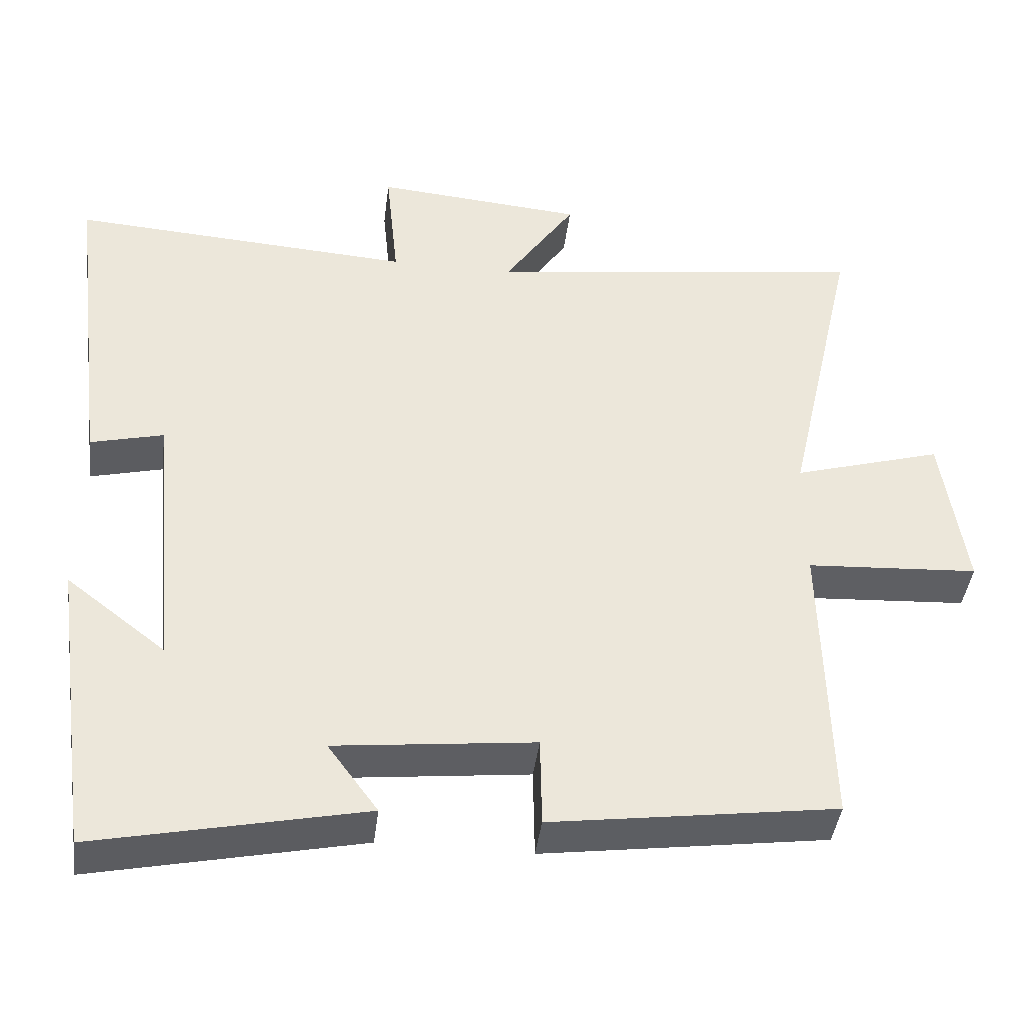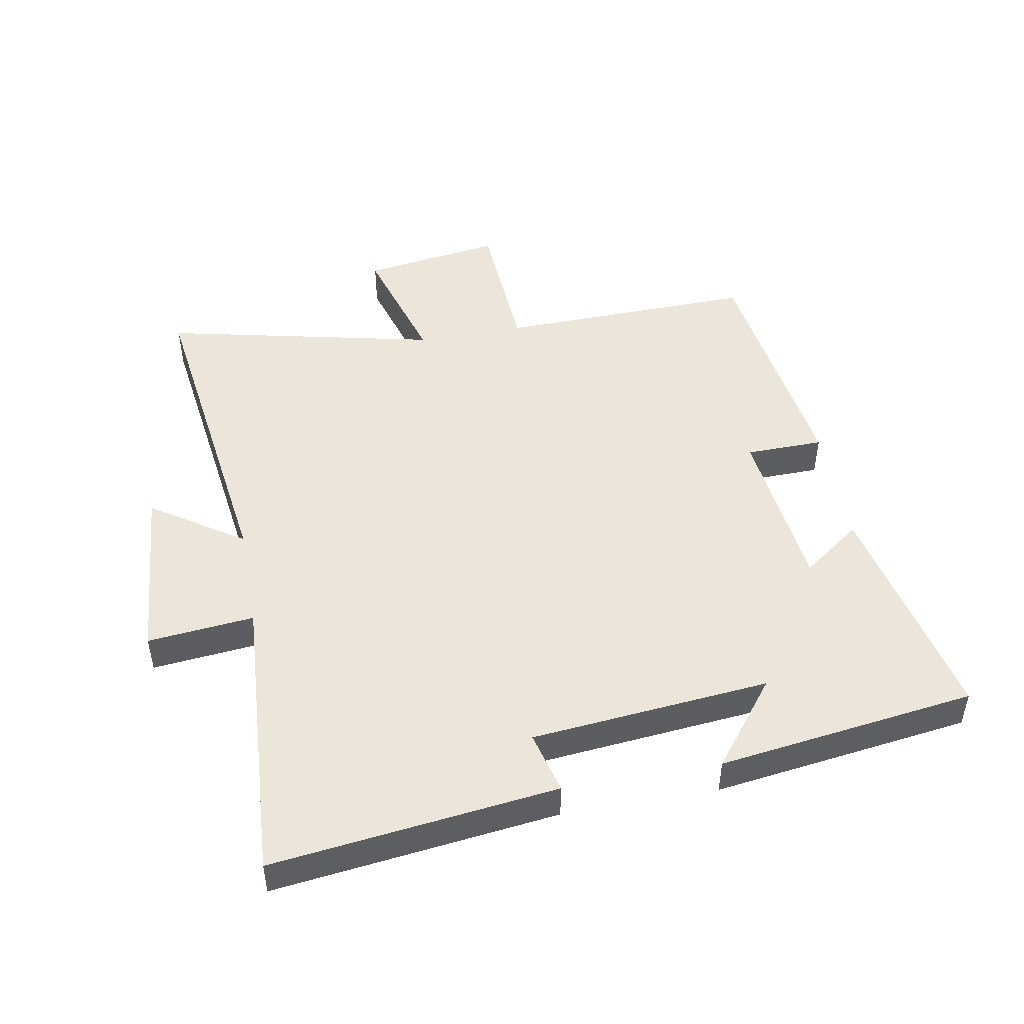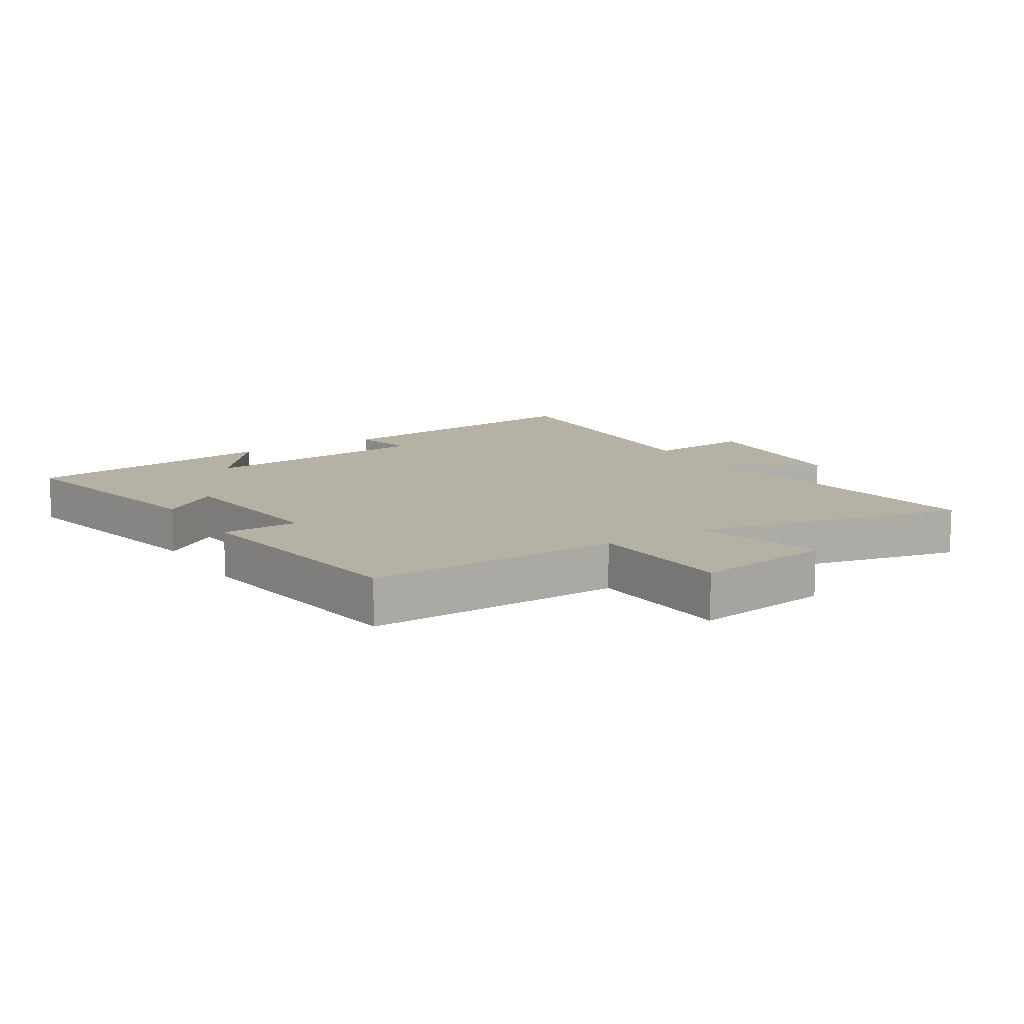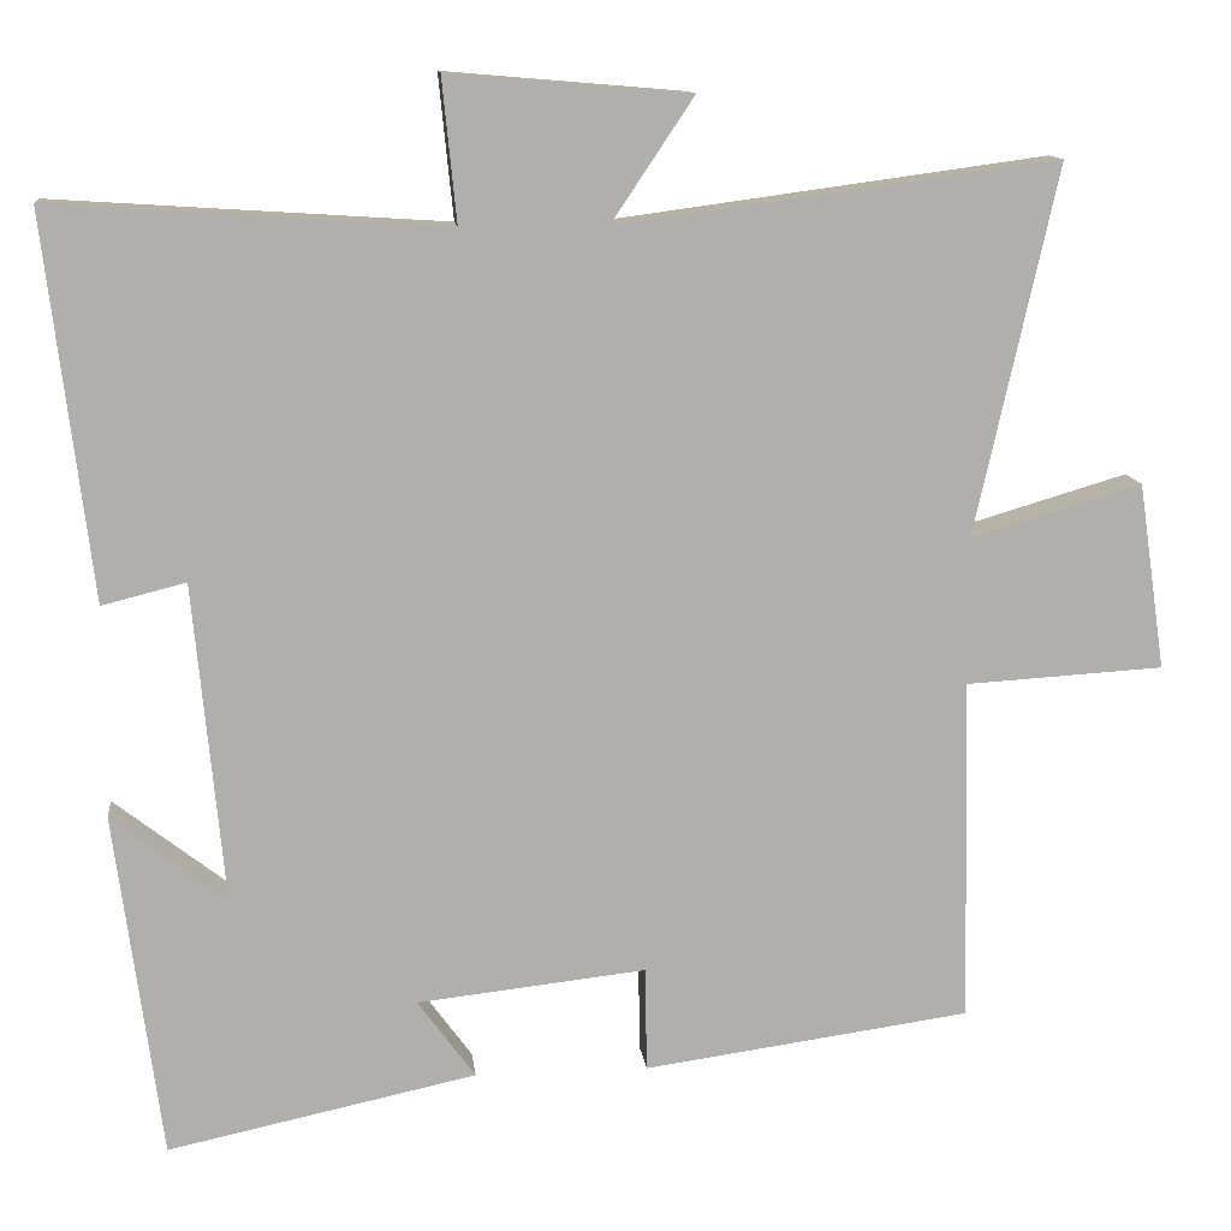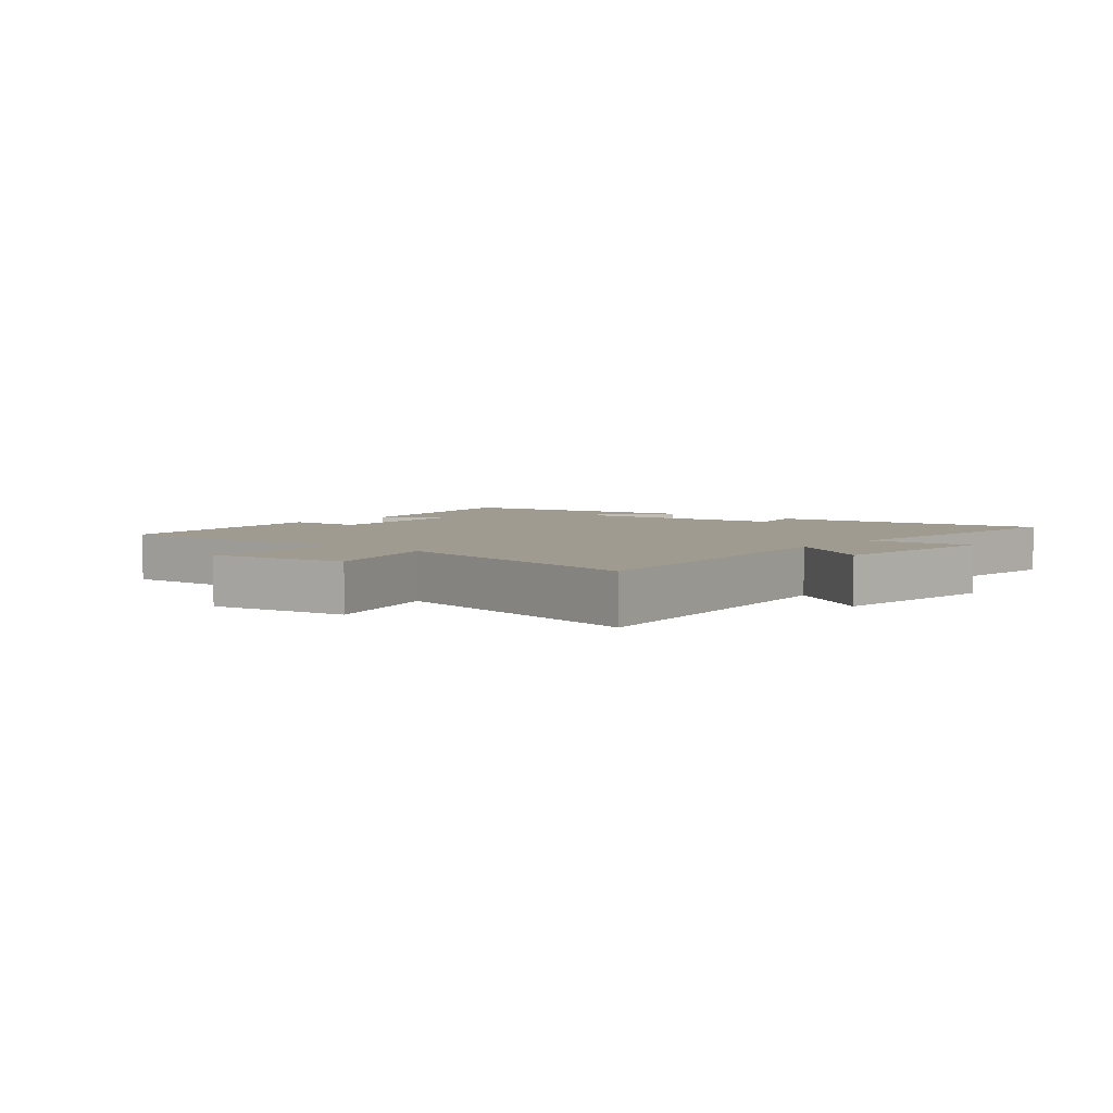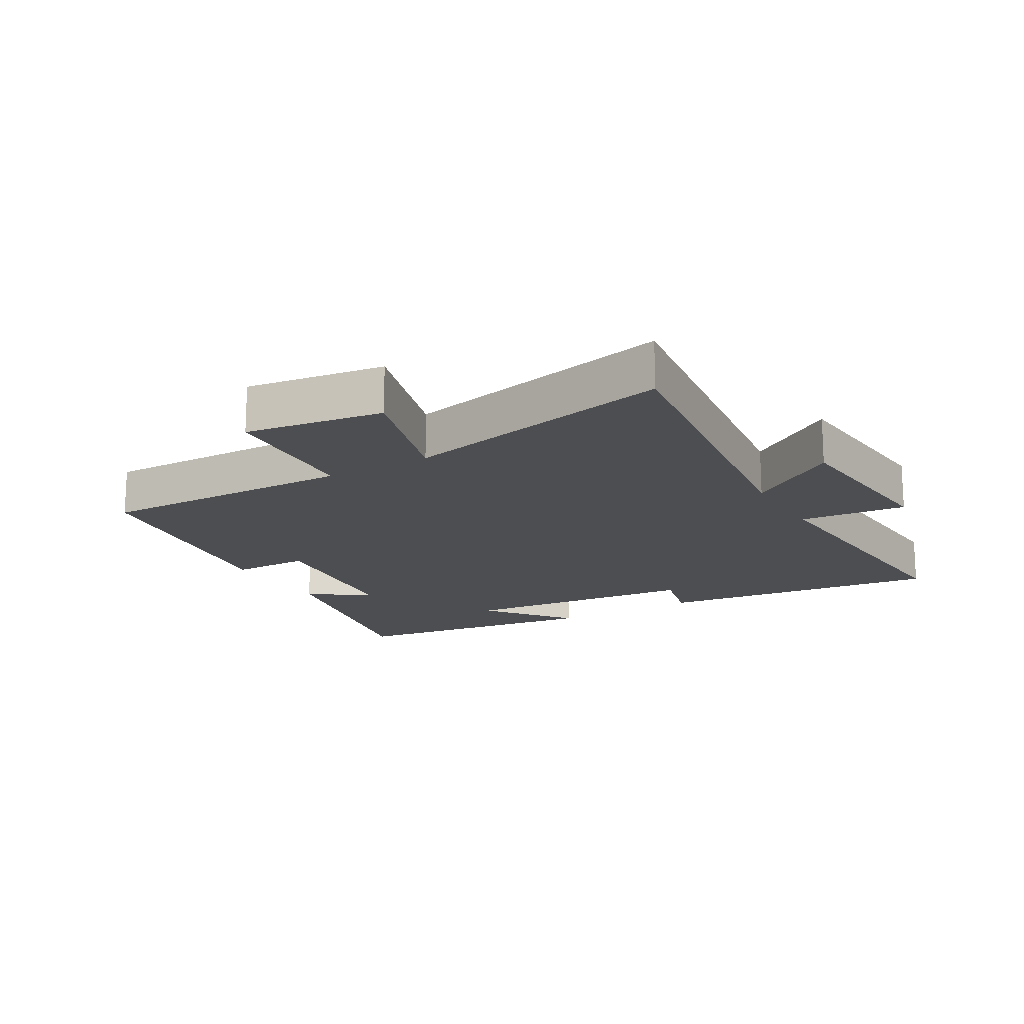
<metadata>
{"format":"obj","ext":"obj","renderer":"f3d","projection":"perspective","resolution":1024,"background":"white","views":[{"elev":-41.9,"azim":172.9,"up":"+Z"},{"elev":48.2,"azim":79.7,"up":"+Y"},{"elev":11.9,"azim":-122.0,"up":"+Y"},{"elev":12.2,"azim":173.7,"up":"+Z"},{"elev":4.2,"azim":-50.1,"up":"+Y"},{"elev":-16.7,"azim":-59.6,"up":"+Y"}]}
</metadata>
<code>
v -0.597 0.07 0.57
v -0.079 0.07 0.5
v -0.176 0.07 0.645
v 0.108 0.07 0.669
v 0.091 0.07 0.5
v 0.555 0.07 0.53
v 0.5 0.07 0.078
v 0.401 0.07 0.103
v 0.365 0.07 -0.275
v 0.5 0.07 -0.17
v 0.445 0.07 -0.578
v 0.081 0.07 -0.5
v 0.149 0.07 -0.407
v -0.121 0.07 -0.377
v -0.123 0.07 -0.5
v -0.509 0.07 -0.446
v -0.5 0.07 -0.039
v -0.734 0.07 -0.025
v -0.702 0.07 0.195
v -0.5 0.07 0.135
v -0.597 0 0.57
v -0.079 0 0.5
v -0.176 0 0.645
v 0.108 0 0.669
v 0.091 0 0.5
v 0.555 0 0.53
v 0.5 0 0.078
v 0.401 0 0.103
v 0.365 0 -0.275
v 0.5 0 -0.17
v 0.445 0 -0.578
v 0.081 0 -0.5
v 0.149 0 -0.407
v -0.121 0 -0.377
v -0.123 0 -0.5
v -0.509 0 -0.446
v -0.5 0 -0.039
v -0.734 0 -0.025
v -0.702 0 0.195
v -0.5 0 0.135
f 17 18 19 20
f 14 15 16 17
f 13 14 17 20
f 11 12 13
f 20 1 2
f 13 20 2
f 11 13 2
f 9 10 11
f 5 6 7 8
f 5 8 9
f 2 3 4 5
f 2 5 9 11
f 40 39 38 37
f 37 36 35 34
f 40 37 34 33
f 33 32 31
f 22 21 40
f 22 40 33
f 22 33 31
f 31 30 29
f 28 27 26 25
f 29 28 25
f 25 24 23 22
f 31 29 25 22
f 1 21 22 2
f 2 22 23 3
f 3 23 24 4
f 4 24 25 5
f 5 25 26 6
f 6 26 27 7
f 7 27 28 8
f 8 28 29 9
f 9 29 30 10
f 10 30 31 11
f 11 31 32 12
f 12 32 33 13
f 13 33 34 14
f 14 34 35 15
f 15 35 36 16
f 16 36 37 17
f 17 37 38 18
f 18 38 39 19
f 19 39 40 20
f 20 40 21 1

</code>
